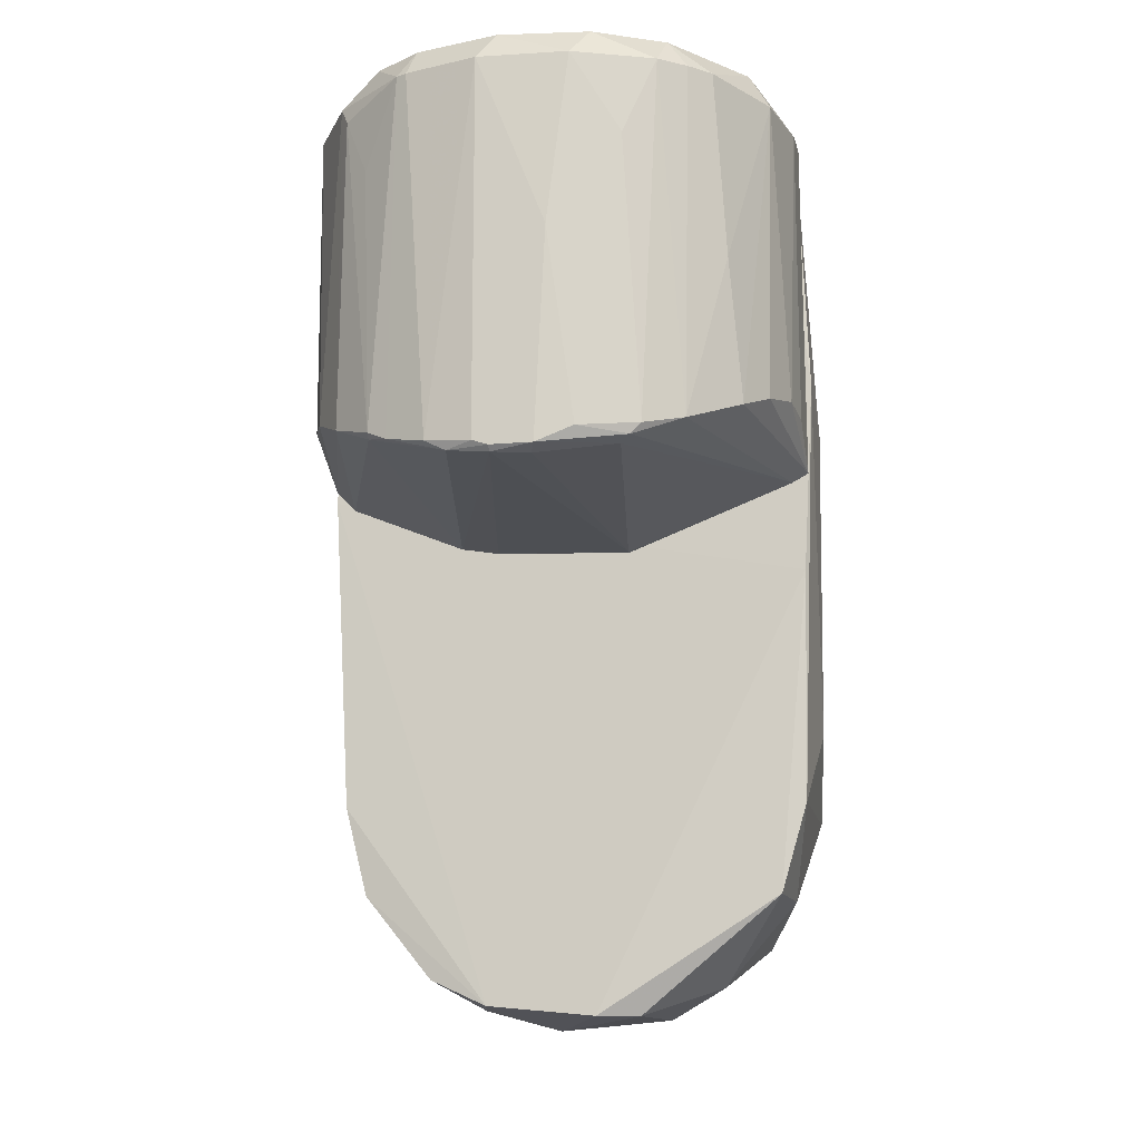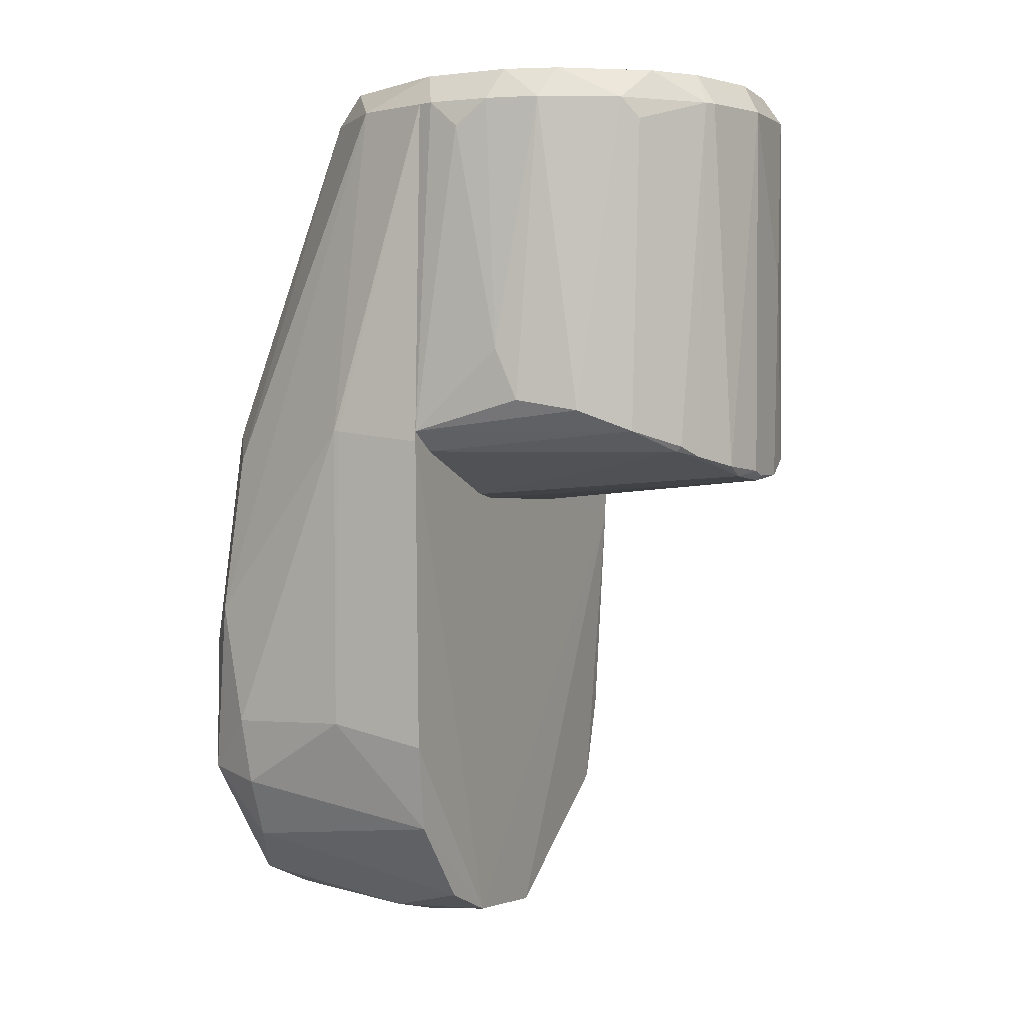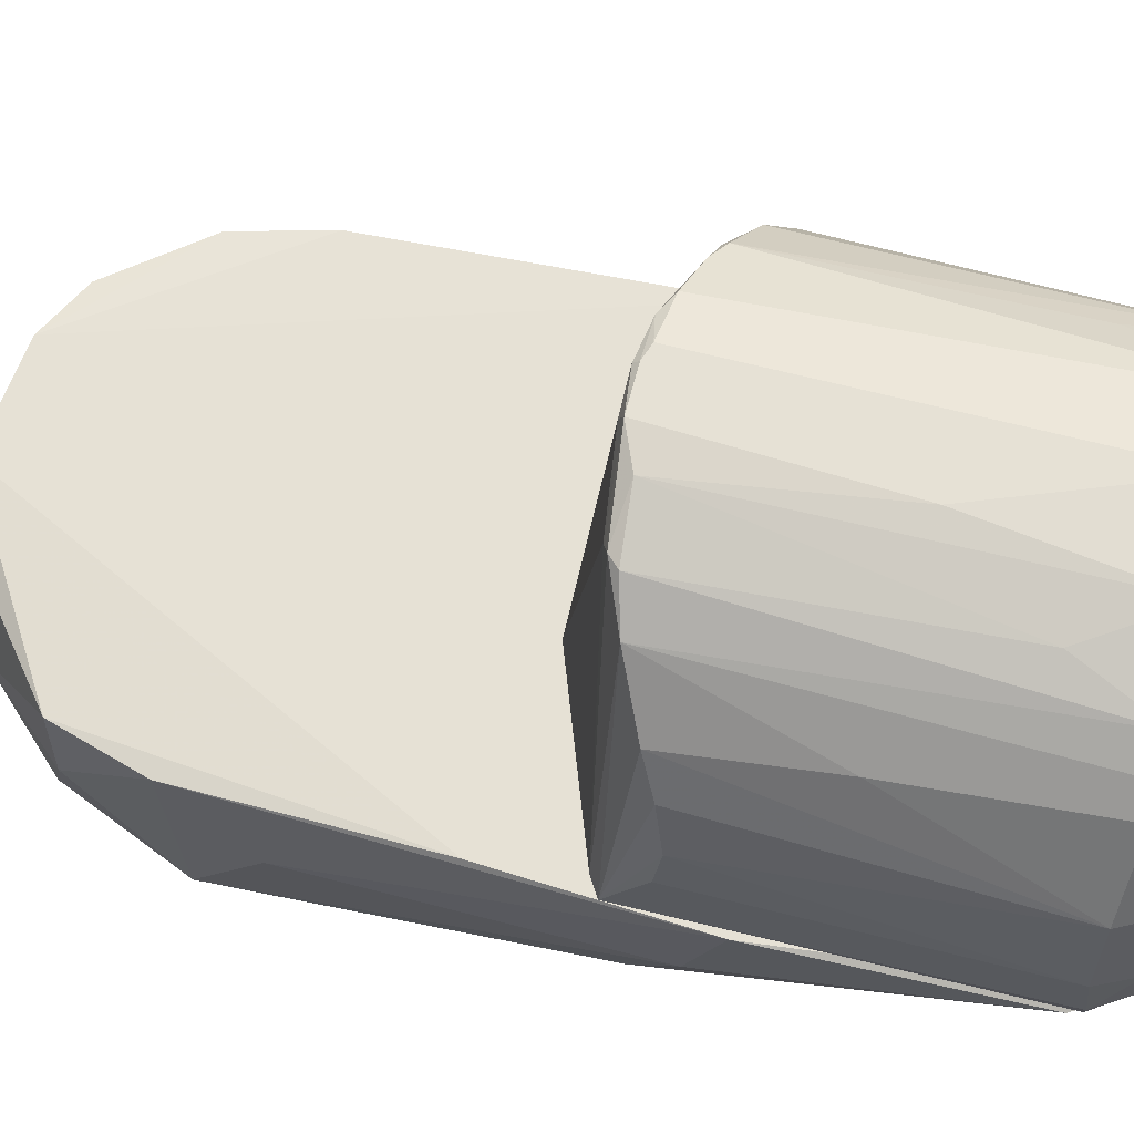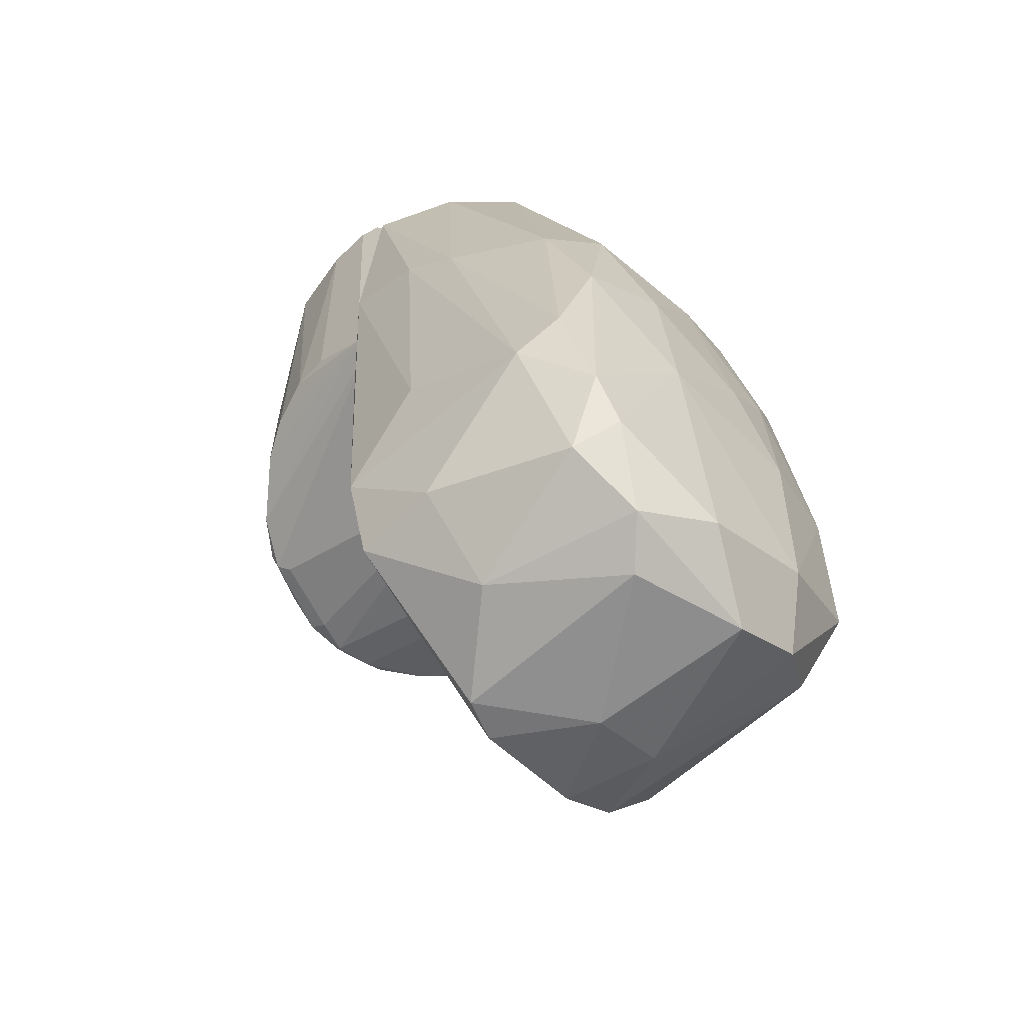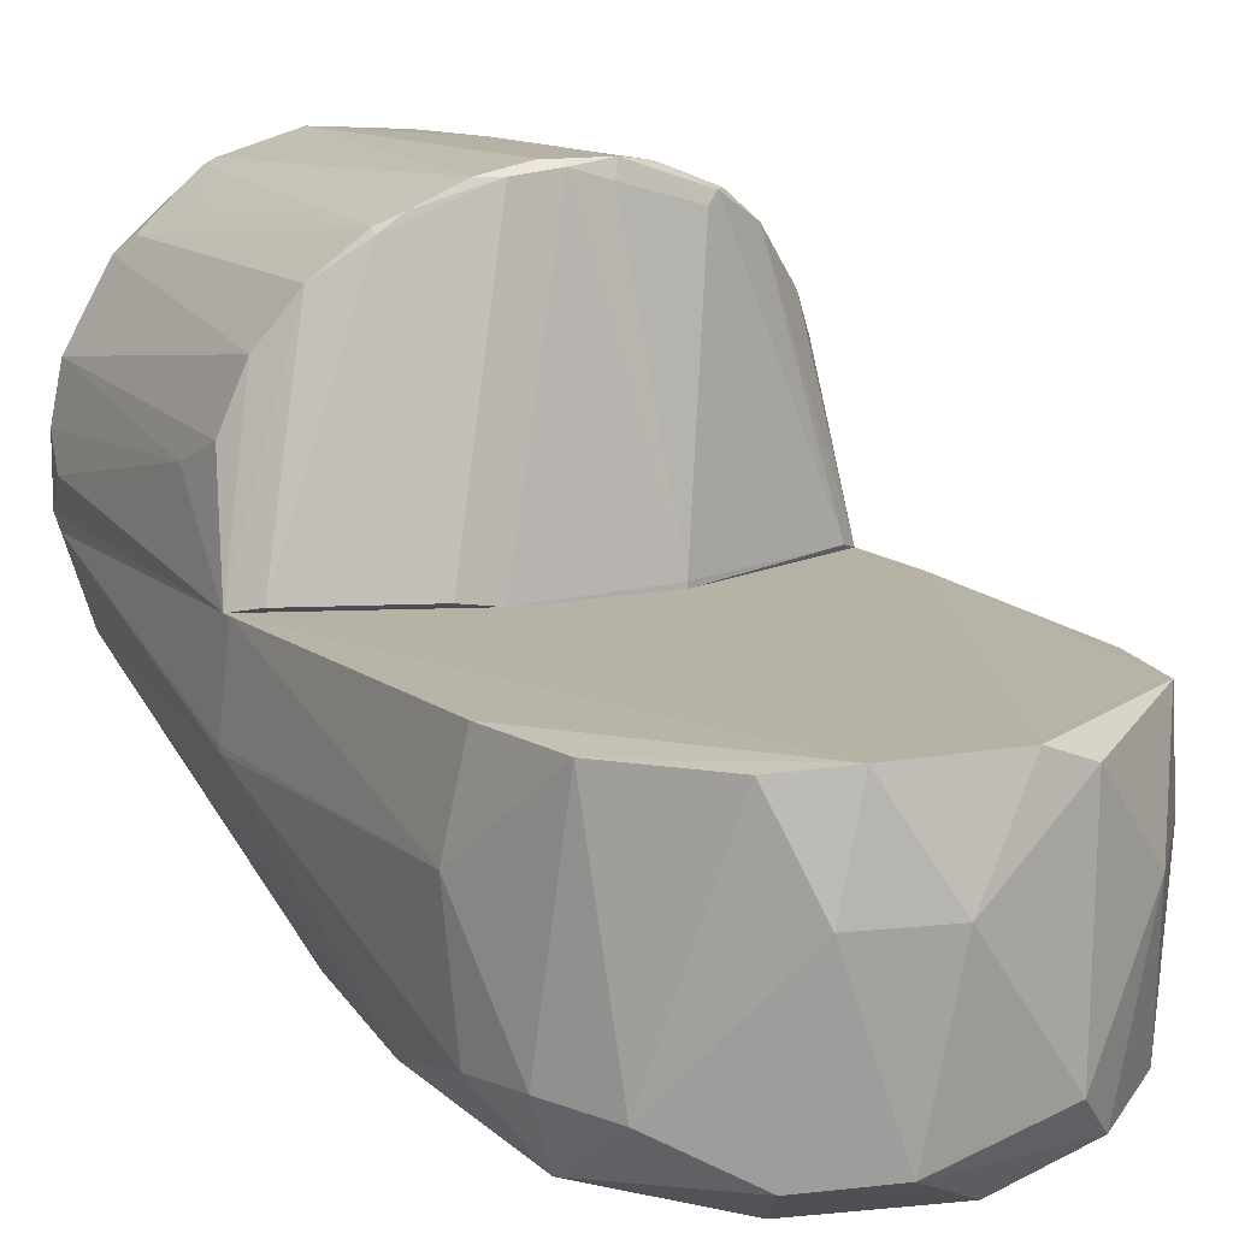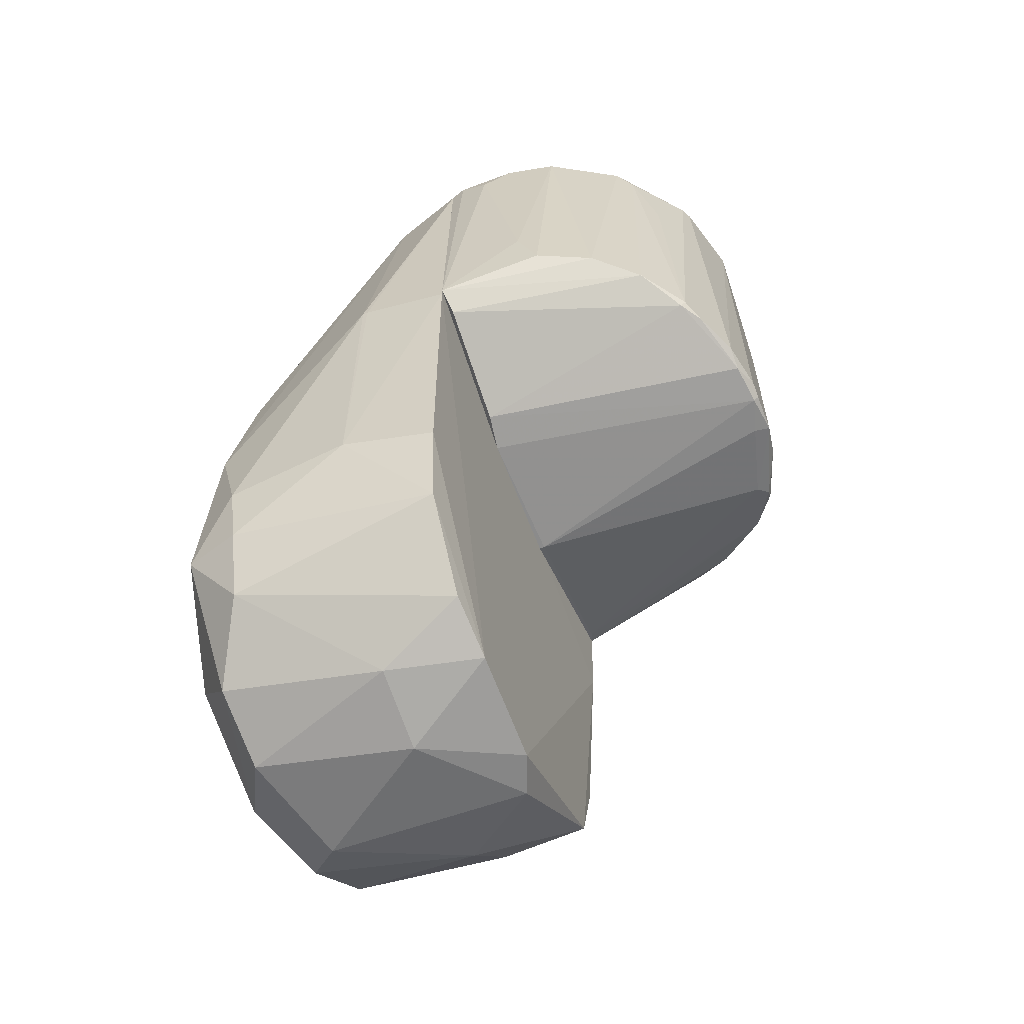
<metadata>
{"format":"obj","ext":"obj","renderer":"f3d","projection":"perspective","resolution":1024,"background":"white","views":[{"elev":-13.8,"azim":-168.8,"up":"+Z"},{"elev":2.2,"azim":116.2,"up":"+Z"},{"elev":64.8,"azim":-75.4,"up":"+Y"},{"elev":-59.4,"azim":-47.1,"up":"+Z"},{"elev":11.8,"azim":150.9,"up":"+Y"},{"elev":-61.8,"azim":111.0,"up":"+Z"}]}
</metadata>
<code>
o convex_0
v -0.02476 -0.04943 -0.01997
v 0.04167 -0.01665 0.05163
v 0.04167 -0.01751 0.05163
v -0.03598 -0.00198 0.112
v -0.004056 -0.002846 -0.03723
v 0.002844 -0.0339 0.1068
v 0.03304 -0.04771 -0.009619
v 0.03908 -0.001985 0.1068
v -0.03857 -0.003708 -0.003574
v 0.03477 -0.003708 -0.01738
v -0.02908 -0.04943 0.02662
v 0.02441 -0.04771 0.05076
v 0.008017 -0.04426 -0.03549
v -0.03771 -0.03994 -0.002702
v -0.02044 -0.02528 0.112
v 0.003703 -0.05375 0.02318
v 0.02355 -0.0227 0.112
v -0.02304 -0.01924 -0.03204
v -0.03943 -0.003708 0.1051
v -0.02304 -0.04771 0.05336
v 0.03218 -0.04253 0.04644
v 0.01492 -0.05202 -0.01997
v 0.01751 -0.01838 -0.03549
v -0.04116 -0.00198 0.0663
v 0.04081 -0.00198 0.0499
v 0.03995 -0.01838 0.000742
v -0.03166 -0.04167 0.05076
v 0.03131 -0.03907 -0.02169
v -0.01096 -0.03908 -0.03634
v -0.000602 -0.04943 0.05593
v -0.03425 -0.003708 -0.01824
v -0.02821 -0.04253 -0.02428
v 0.03822 -0.03907 -0.000115
v -0.01354 -0.05375 0.006787
v 0.03563 -0.001985 0.112
v 0.03477 -0.01493 0.1068
v -0.04116 -0.01579 0.06112
v -0.03339 -0.01752 0.106
v 0.01406 -0.002846 -0.03549
v 0.02873 -0.05029 0.01282
v -0.004916 -0.05116 -0.02774
v -0.03512 -0.04684 0.004201
v 0.02183 -0.02787 0.1069
v -0.04029 -0.01838 0.009374
v -0.03943 -0.02528 0.05422
v 0.004563 -0.01838 -0.03896
v -0.03943 -0.00198 0.0344
v -0.004916 -0.0339 0.1068
v 0.0201 -0.04512 -0.03031
v 0.03563 -0.04426 0.01972
v -0.0239 -0.027 0.1068
v -0.01096 -0.005436 -0.03723
v 0.03822 -0.002846 -0.002702
v -0.03512 -0.01838 -0.01824
v 0.0132 -0.04684 0.06456
v -0.01441 -0.05202 0.0344
v 0.02355 -0.003713 -0.03119
v 0.0132 -0.05375 0.008517
v 0.03649 -0.03821 -0.01133
v -0.02994 -0.04943 -0.01221
v -0.017 -0.04512 -0.03204
v 0.01579 -0.03131 0.1069
v 0.01406 -0.05202 0.0344
v 0.00629 -0.03045 0.112
f 62 17 64
f 3 2 8
f 19 4 24
f 8 2 25
f 24 4 25
f 2 3 26
f 25 2 26
f 11 20 27
f 26 3 33
f 4 15 35
f 8 25 35
f 25 4 35
f 3 8 36
f 8 35 36
f 35 17 36
f 19 24 37
f 15 4 38
f 4 19 38
f 22 7 40
f 34 1 41
f 22 34 41
f 11 27 42
f 12 21 43
f 36 17 43
f 21 36 43
f 9 14 44
f 24 9 44
f 14 37 44
f 37 24 44
f 37 14 45
f 19 37 45
f 27 38 45
f 38 19 45
f 14 42 45
f 42 27 45
f 23 13 46
f 13 29 46
f 39 23 46
f 5 39 46
f 9 24 47
f 24 25 47
f 31 9 47
f 5 31 47
f 39 5 47
f 25 39 47
f 20 30 48
f 7 22 49
f 13 23 49
f 28 7 49
f 23 28 49
f 41 13 49
f 22 41 49
f 21 12 50
f 33 3 50
f 7 33 50
f 3 36 50
f 36 21 50
f 12 40 50
f 40 7 50
f 27 20 51
f 38 27 51
f 15 38 51
f 48 15 51
f 20 48 51
f 29 18 52
f 31 5 52
f 18 31 52
f 46 29 52
f 5 46 52
f 26 10 53
f 25 26 53
f 10 39 53
f 39 25 53
f 14 9 54
f 9 31 54
f 31 18 54
f 32 14 54
f 18 32 54
f 6 48 55
f 48 30 55
f 20 11 56
f 16 30 56
f 30 20 56
f 11 34 56
f 34 16 56
f 10 28 57
f 28 23 57
f 39 10 57
f 23 39 57
f 16 34 58
f 34 22 58
f 22 40 58
f 10 26 59
f 7 28 59
f 28 10 59
f 33 7 59
f 26 33 59
f 32 1 60
f 14 32 60
f 1 34 60
f 34 11 60
f 11 42 60
f 42 14 60
f 29 13 61
f 18 29 61
f 1 32 61
f 32 18 61
f 13 41 61
f 41 1 61
f 12 43 62
f 43 17 62
f 55 12 62
f 6 55 62
f 30 16 63
f 40 12 63
f 12 55 63
f 55 30 63
f 16 58 63
f 58 40 63
f 35 15 64
f 17 35 64
f 48 6 64
f 15 48 64
f 6 62 64
o convex_1
v 0.02527 0.03771 0.09305
v -0.0101 -0.00198 0.0387
v -0.0101 -0.001114 0.0387
v -0.04029 0.001478 0.1069
v 0.03908 -0.00198 0.1069
v 0.002845 0.04634 0.04389
v 0.0408 -0.00198 0.05165
v -0.01182 0.04116 0.112
v -0.03339 0.02908 0.05337
v -0.04029 -0.001975 0.05079
v 0.03563 0.02563 0.0551
v 0.0339 0.02132 0.112
v -0.03598 -0.001975 0.112
v -0.02649 0.03684 0.1069
v -0.01786 0.04202 0.0456
v 0.005433 0.04634 0.1069
v 0.0201 0.04116 0.04734
v 0.01837 -0.001114 0.04043
v -0.0377 0.02132 0.106
v 0.03821 0.01959 0.1069
v -0.009231 0.04548 0.1069
v 0.03563 -0.00198 0.112
v 0.01923 0.04202 0.1069
v -0.03943 0.01528 0.05769
v -0.03426 0.02045 0.112
v 0.02959 0.03426 0.1034
v 0.01664 0.03943 0.112
v 0.0132 0.04461 0.04561
v -0.004054 0.04634 0.04389
v 0.03045 0.03339 0.05165
v -0.01958 0.04202 0.04733
v 0.03995 0.01269 0.06545
v 0.0408 0.005791 0.1025
v 0.03736 -0.001114 0.0482
v 0.002845 0.04548 0.04302
v -0.02563 0.03771 0.04906
v -0.02217 0.04029 0.1069
v -0.04029 0.00924 0.106
v -0.0377 -0.001114 0.04906
v -0.02994 0.0334 0.1069
v 0.03132 0.03167 0.1069
v 0.01233 -0.00198 0.03957
v -0.0101 0.04548 0.04647
v 0.02355 0.03943 0.04906
v -0.03943 -0.001975 0.1069
v -0.02304 0.03512 0.112
v -0.03684 0.02304 0.05596
v 0.03908 0.01614 0.05683
v 0.009745 0.04461 0.04389
v 0.03995 0.01097 0.1069
v -0.005777 0.04634 0.07838
v 0.002845 0.04289 0.112
v -0.04029 0.008379 0.05683
v -0.003189 0.04374 0.04301
v -0.01699 0.04289 0.09391
v 0.02442 0.03426 0.112
v 0.02355 0.03857 0.0482
v -0.03167 0.03167 0.07667
v 0.01751 0.04289 0.1069
v 0.005433 0.04634 0.04474
v 0.03649 0.01269 0.112
v 0.03995 0.000617 0.1069
v -0.01613 0.04029 0.04474
v -0.03684 0.007518 0.112
f 89 102 128
f 69 66 71
f 76 72 77
f 66 69 86
f 76 77 86
f 77 72 89
f 65 87 90
f 72 76 91
f 80 70 93
f 75 71 94
f 71 96 97
f 94 71 98
f 93 70 99
f 74 73 100
f 95 79 100
f 95 100 101
f 72 85 101
f 100 78 101
f 74 68 102
f 83 88 102
f 89 83 102
f 67 66 103
f 66 74 103
f 74 100 103
f 100 79 103
f 83 89 104
f 84 75 105
f 76 84 105
f 90 87 105
f 75 94 105
f 94 90 105
f 66 67 106
f 71 66 106
f 98 71 106
f 82 98 106
f 67 99 106
f 99 82 106
f 93 79 107
f 79 95 107
f 87 65 108
f 81 87 108
f 65 90 108
f 90 94 108
f 68 74 109
f 74 66 109
f 77 68 109
f 66 86 109
f 86 77 109
f 89 72 110
f 72 101 110
f 101 78 110
f 78 104 110
f 104 89 110
f 73 74 111
f 83 73 111
f 74 88 111
f 88 83 111
f 71 75 112
f 75 84 112
f 96 71 112
f 84 96 112
f 92 81 113
f 82 99 113
f 99 70 113
f 96 84 114
f 97 96 114
f 85 80 115
f 80 93 115
f 93 107 115
f 107 85 115
f 85 72 116
f 80 85 116
f 72 91 116
f 91 80 116
f 88 74 117
f 74 102 117
f 102 88 117
f 99 67 118
f 93 99 118
f 95 101 119
f 101 85 119
f 85 107 119
f 107 95 119
f 91 76 120
f 87 91 120
f 76 105 120
f 105 87 120
f 98 82 121
f 94 98 121
f 81 108 121
f 108 94 121
f 113 81 121
f 82 113 121
f 73 83 122
f 100 73 122
f 78 100 122
f 83 104 122
f 104 78 122
f 87 81 123
f 80 91 123
f 91 87 123
f 92 80 123
f 81 92 123
f 70 80 124
f 80 92 124
f 113 70 124
f 92 113 124
f 84 76 125
f 76 86 125
f 114 84 125
f 114 125 126
f 69 71 126
f 86 69 126
f 71 97 126
f 97 114 126
f 125 86 126
f 79 93 127
f 67 103 127
f 103 79 127
f 118 67 127
f 93 118 127
f 68 77 128
f 77 89 128
f 102 68 128

</code>
